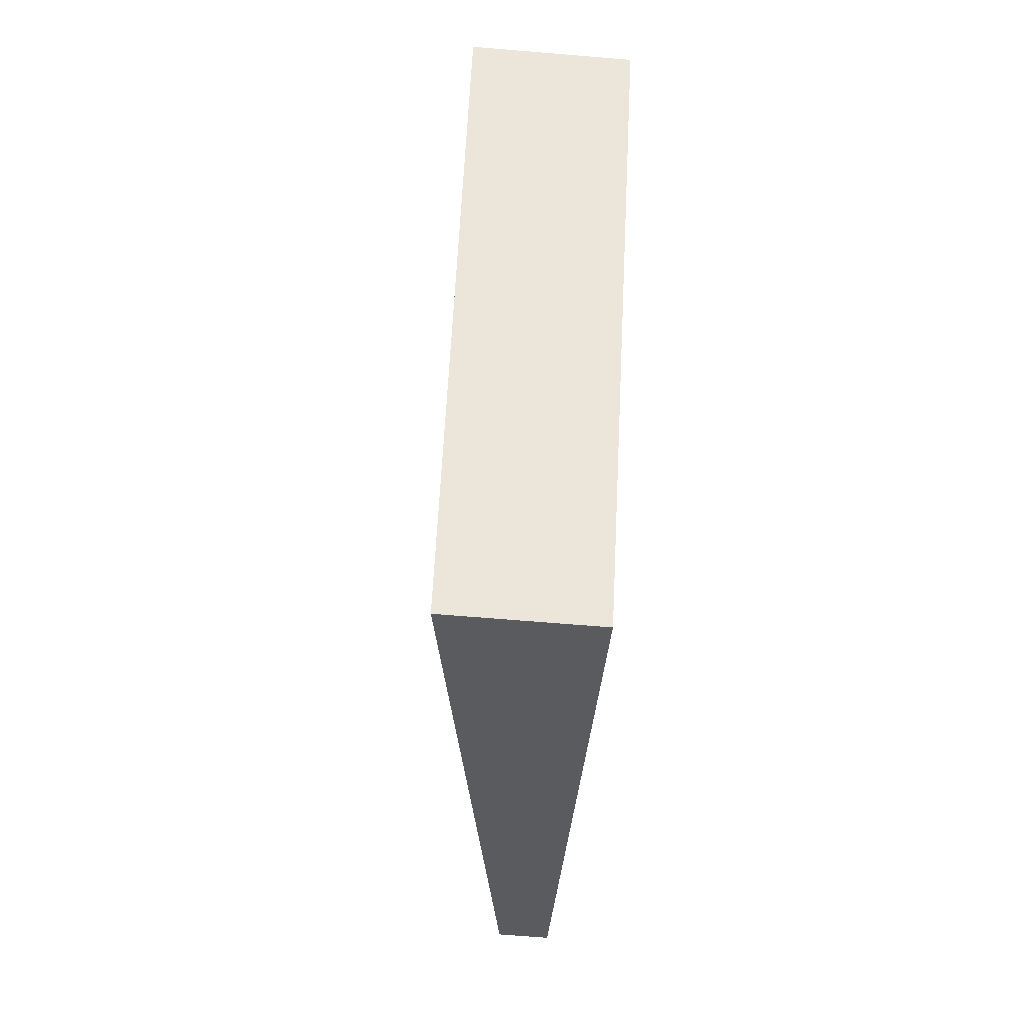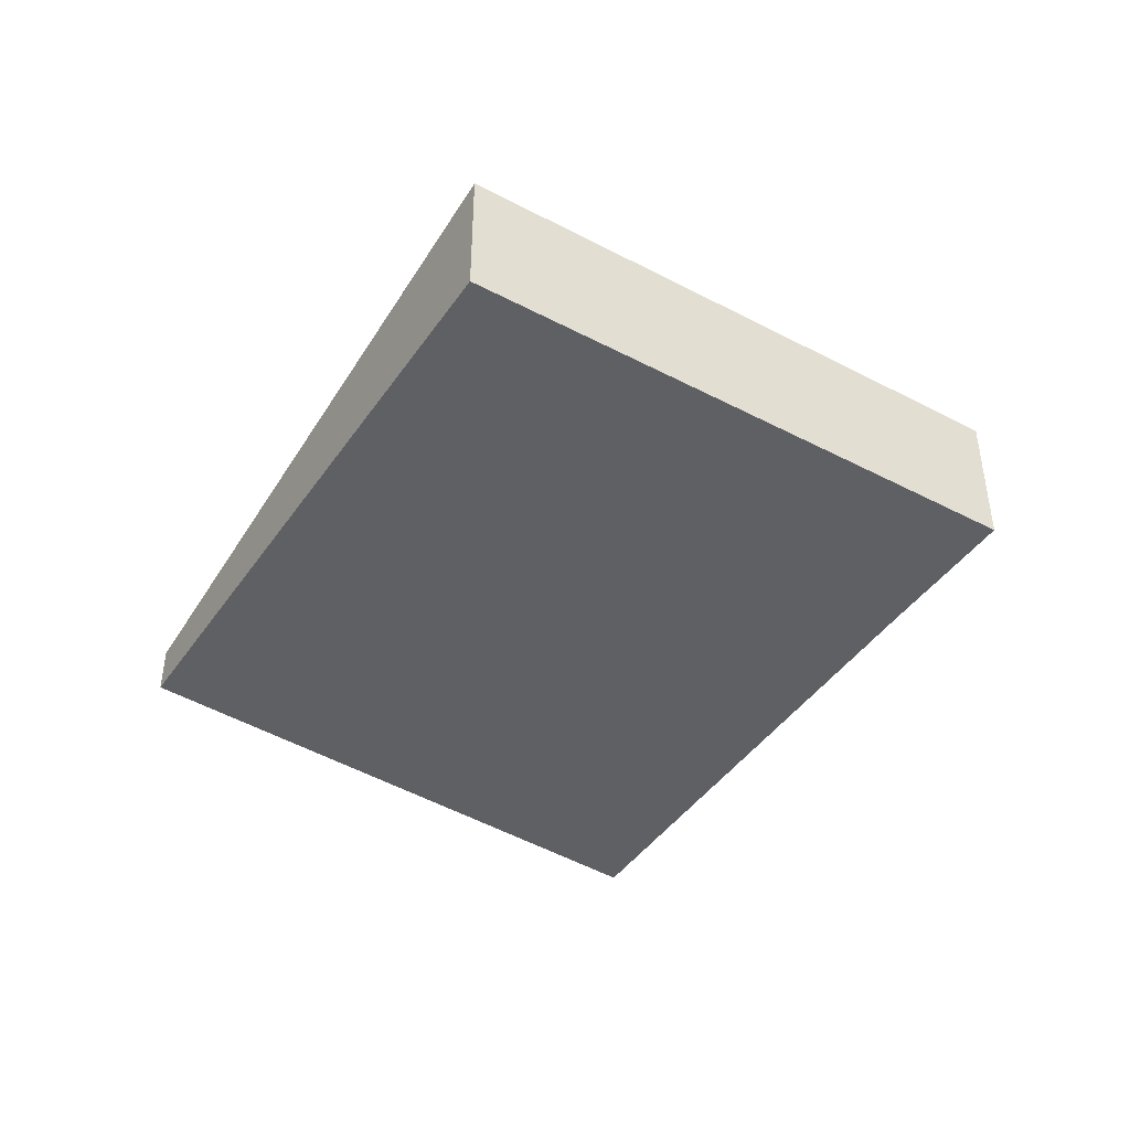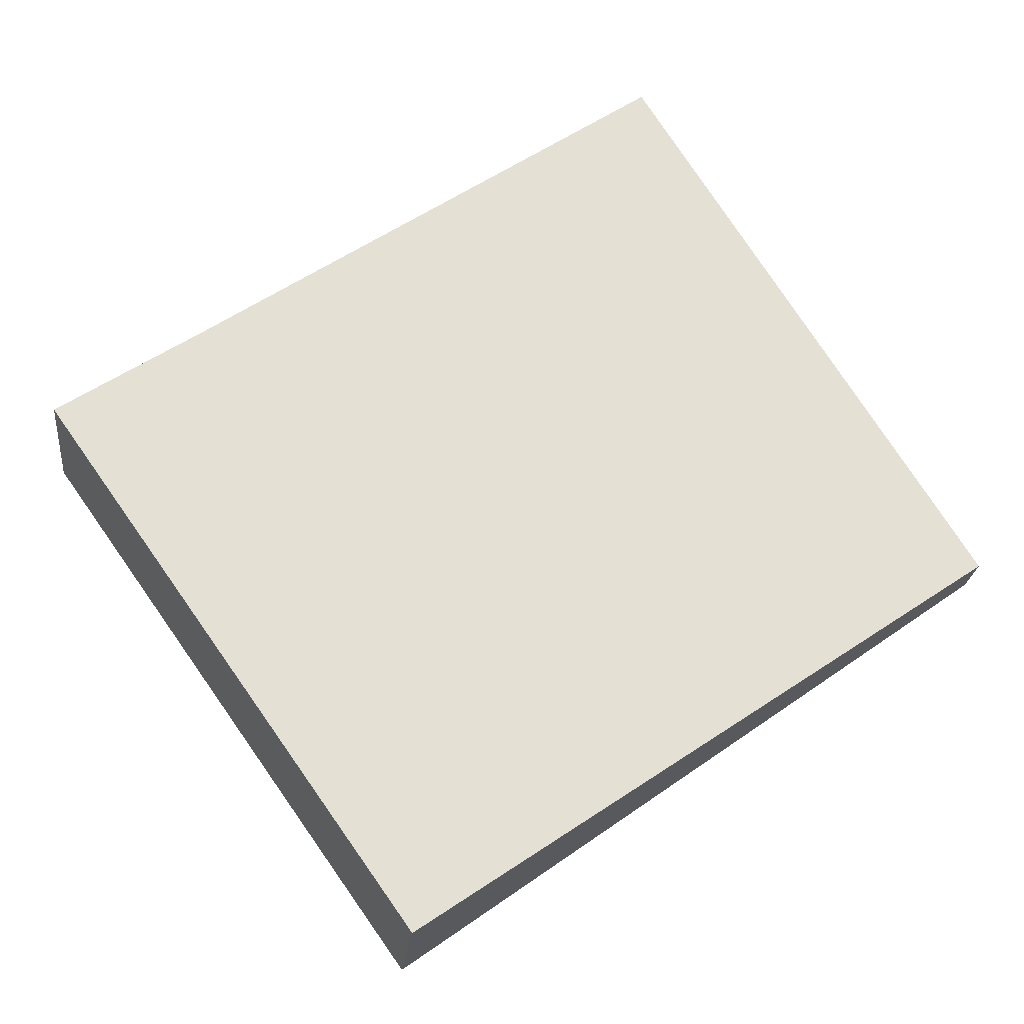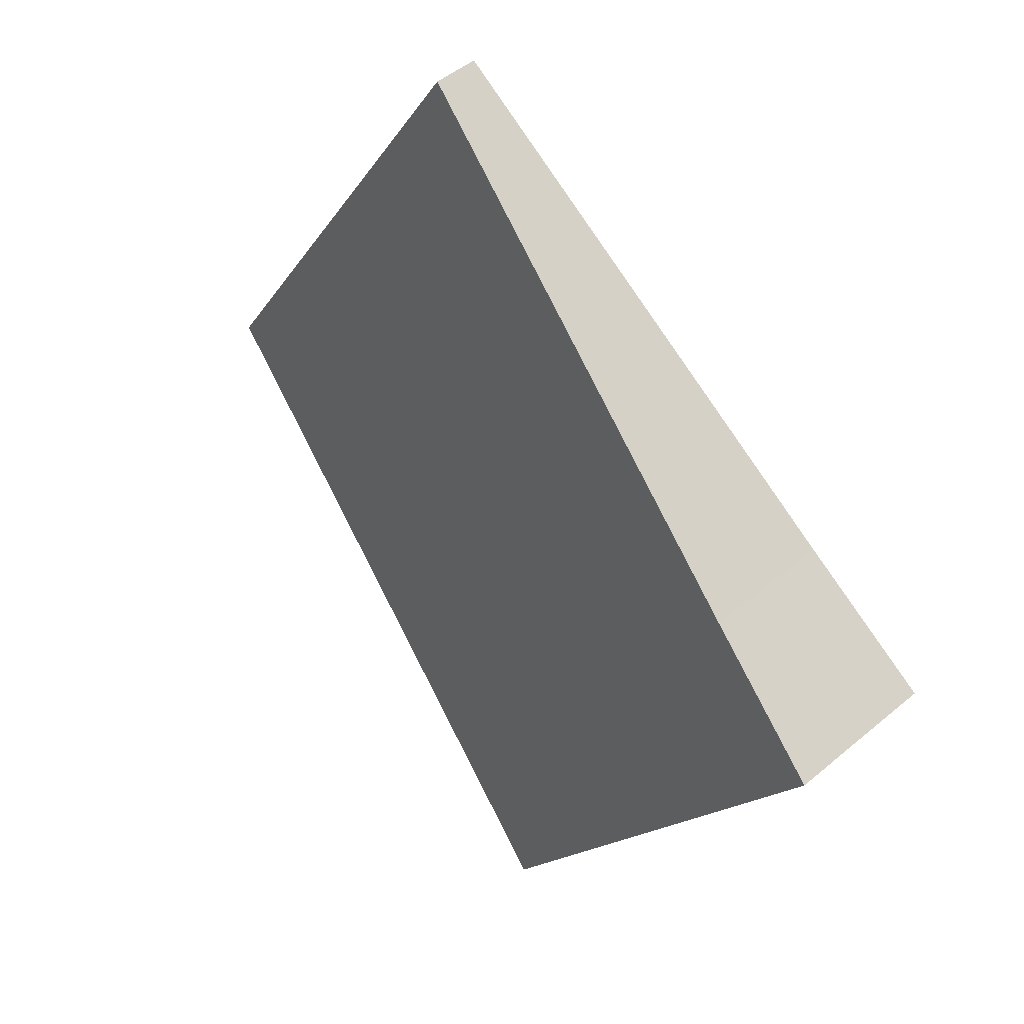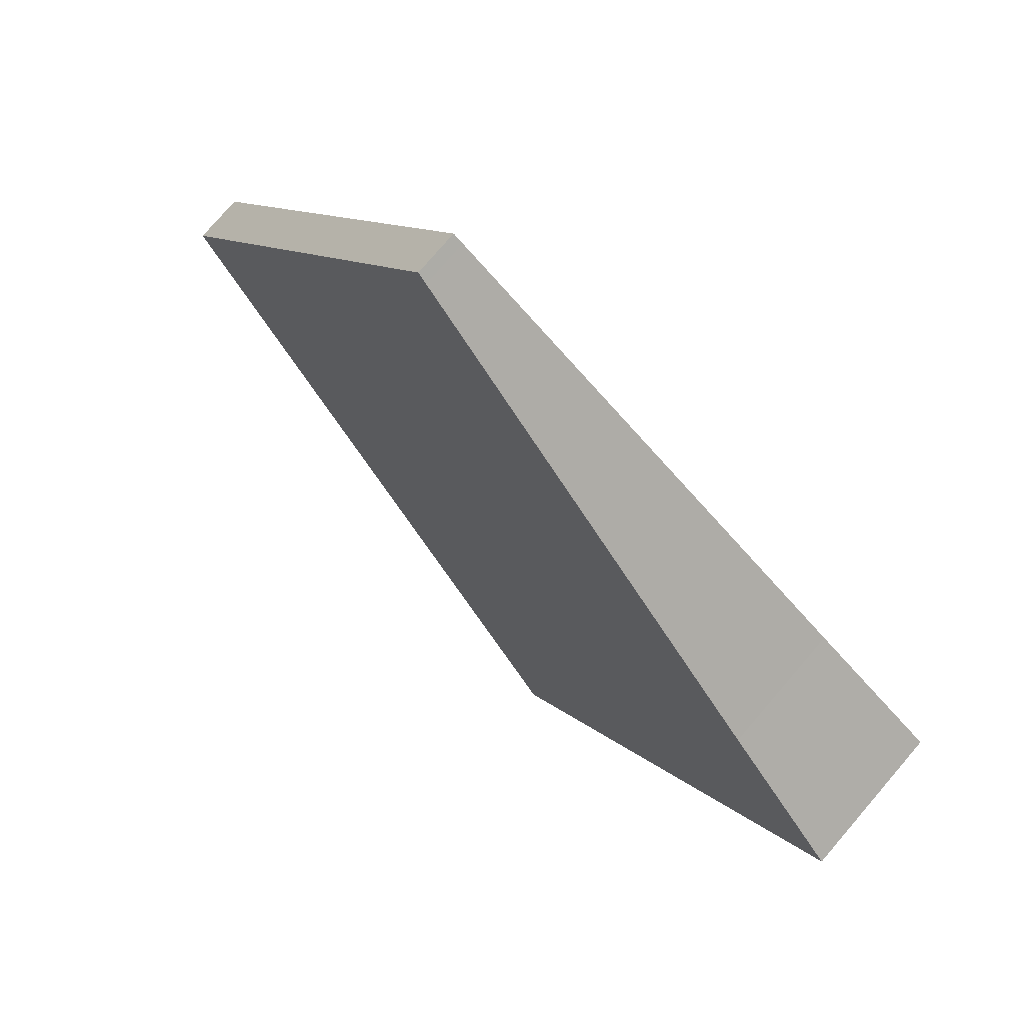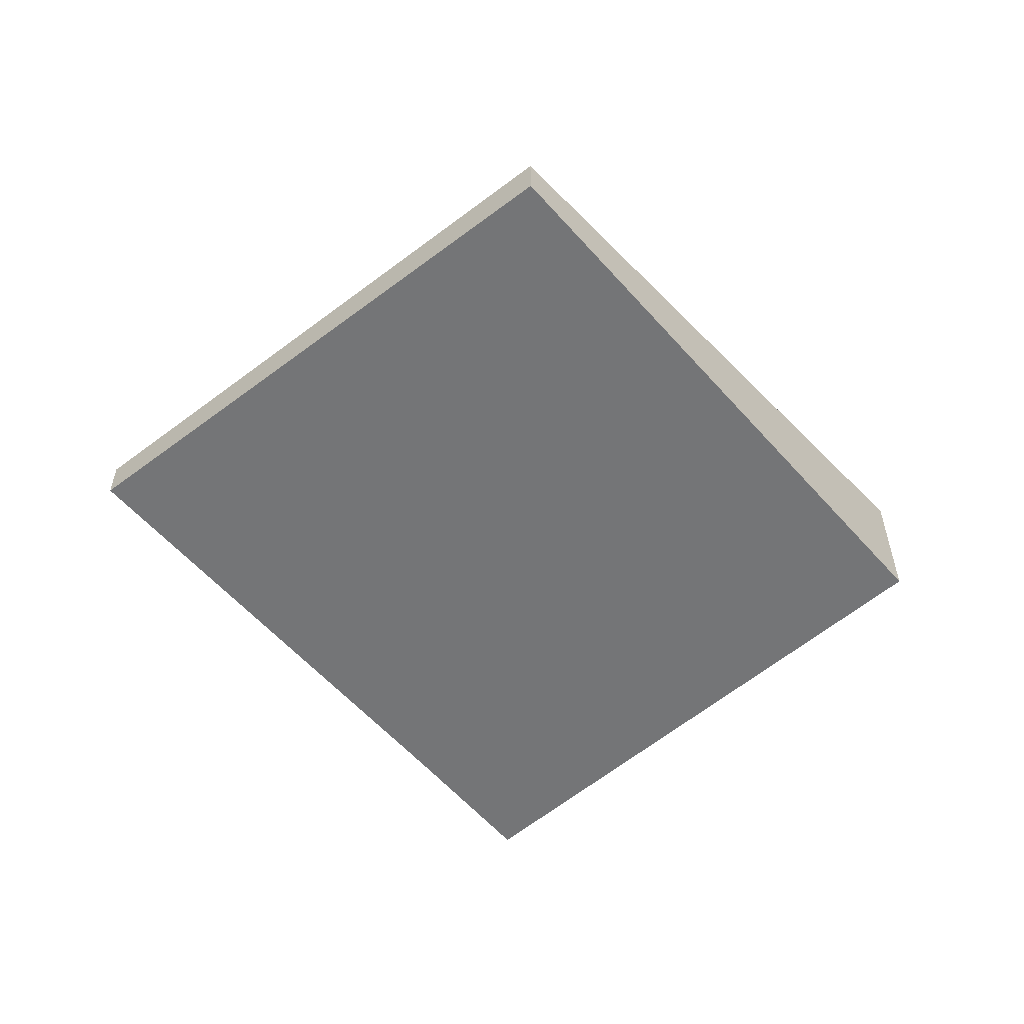
<metadata>
{"format":"obj","ext":"obj","renderer":"f3d","projection":"perspective","resolution":1024,"background":"white","views":[{"elev":-66.5,"azim":-94.8,"up":"+Z"},{"elev":-44.3,"azim":-156.7,"up":"+Y"},{"elev":-23.1,"azim":-5.9,"up":"+Z"},{"elev":47.3,"azim":-133.6,"up":"+Z"},{"elev":77.7,"azim":-139.3,"up":"+Z"},{"elev":-56.5,"azim":96.3,"up":"+Y"}]}
</metadata>
<code>
v  2.038 0.862 -2.895
v  4.015 0.269 1.177
v  5.202 0.288 -0.721
v  3.342 0.259 2.254
v  3.285 0.269 2.215
v  0.765 0.725 0.506
v  0 0.862 5.278e-17
v  0 0 0
v  0.765 -3.098e-17 0.506
v  3.285 -1.356e-16 2.215
v  3.342 -1.38e-16 2.254
v  4.015 -7.207e-17 1.177
v  5.202 4.415e-17 -0.721
v  2.038 1.773e-16 -2.895
g defaultobject
f 1 2 3
f 2 1 4
f 4 1 5
f 5 1 6
f 6 1 7
f 8 6 7
f 6 8 9
f 6 9 5
f 5 9 10
f 5 10 4
f 4 10 11
f 11 2 4
f 2 11 12
f 2 12 3
f 3 12 13
f 3 14 1
f 14 3 13
f 14 7 1
f 7 14 8
f 10 12 11
f 12 10 9
f 12 9 8
f 12 8 14
f 12 14 13

</code>
